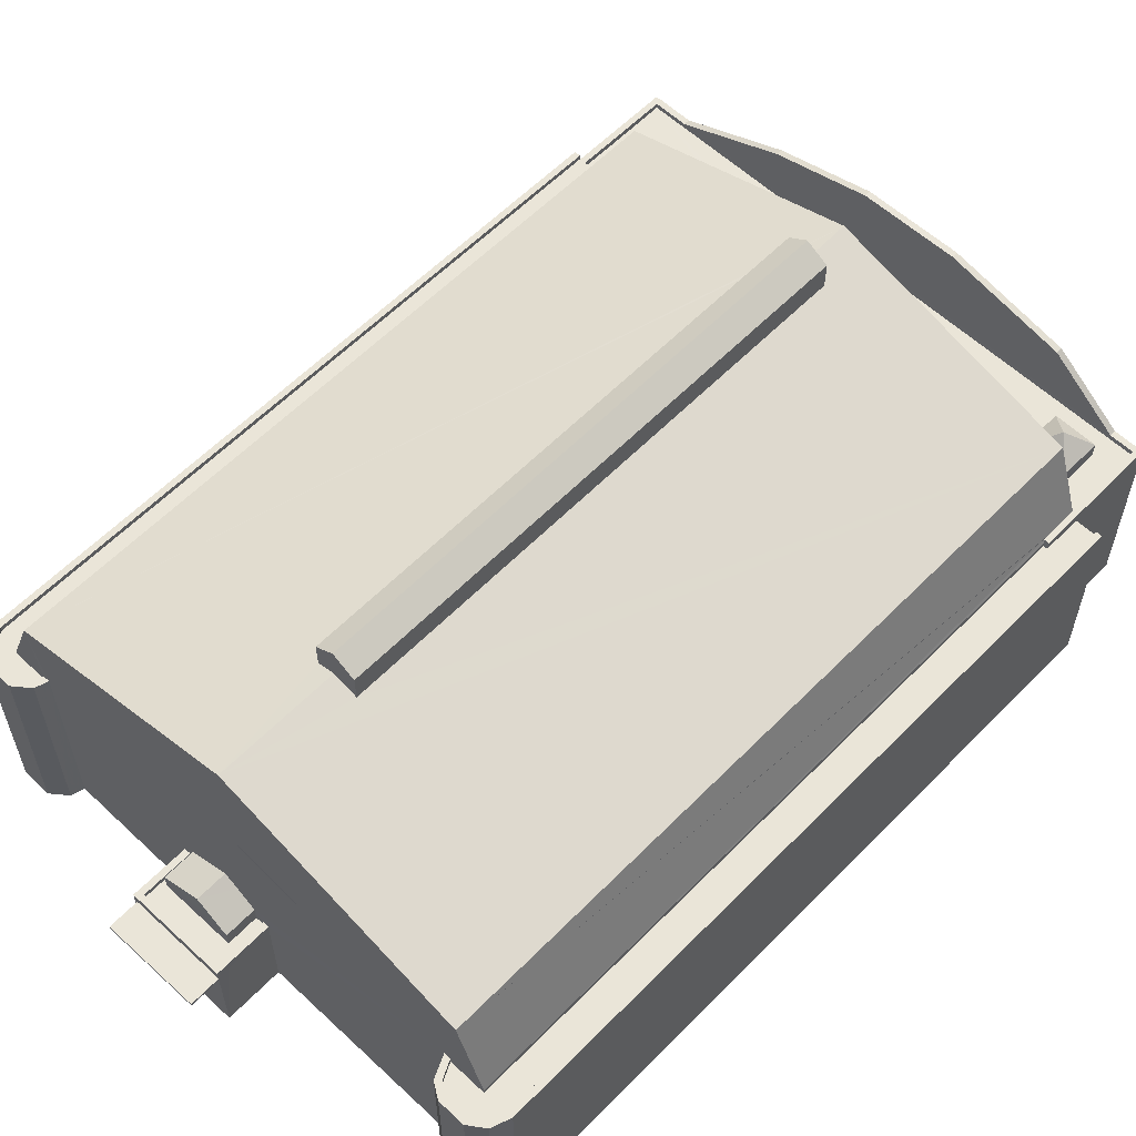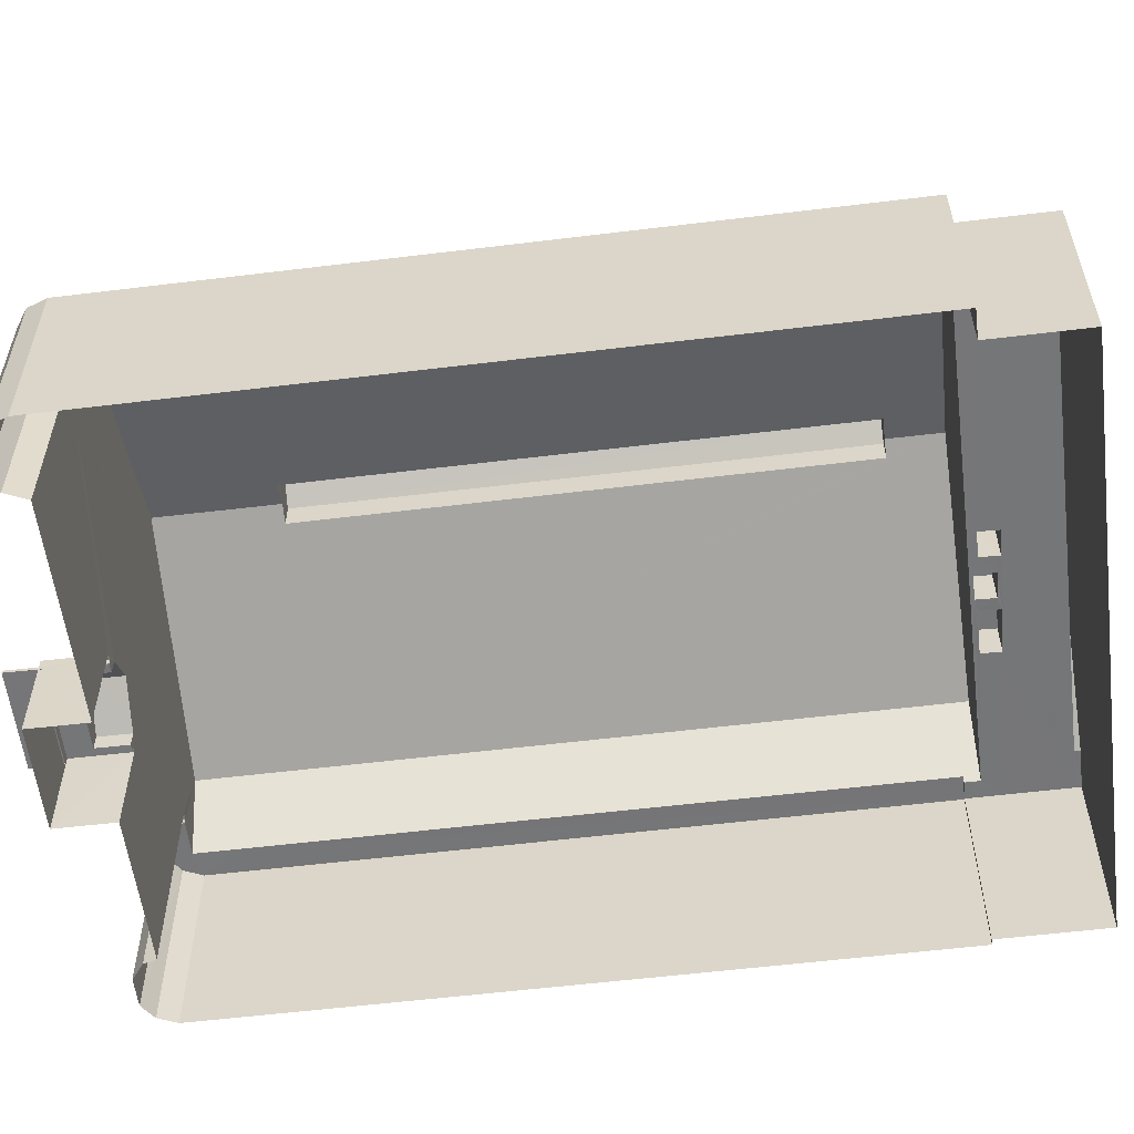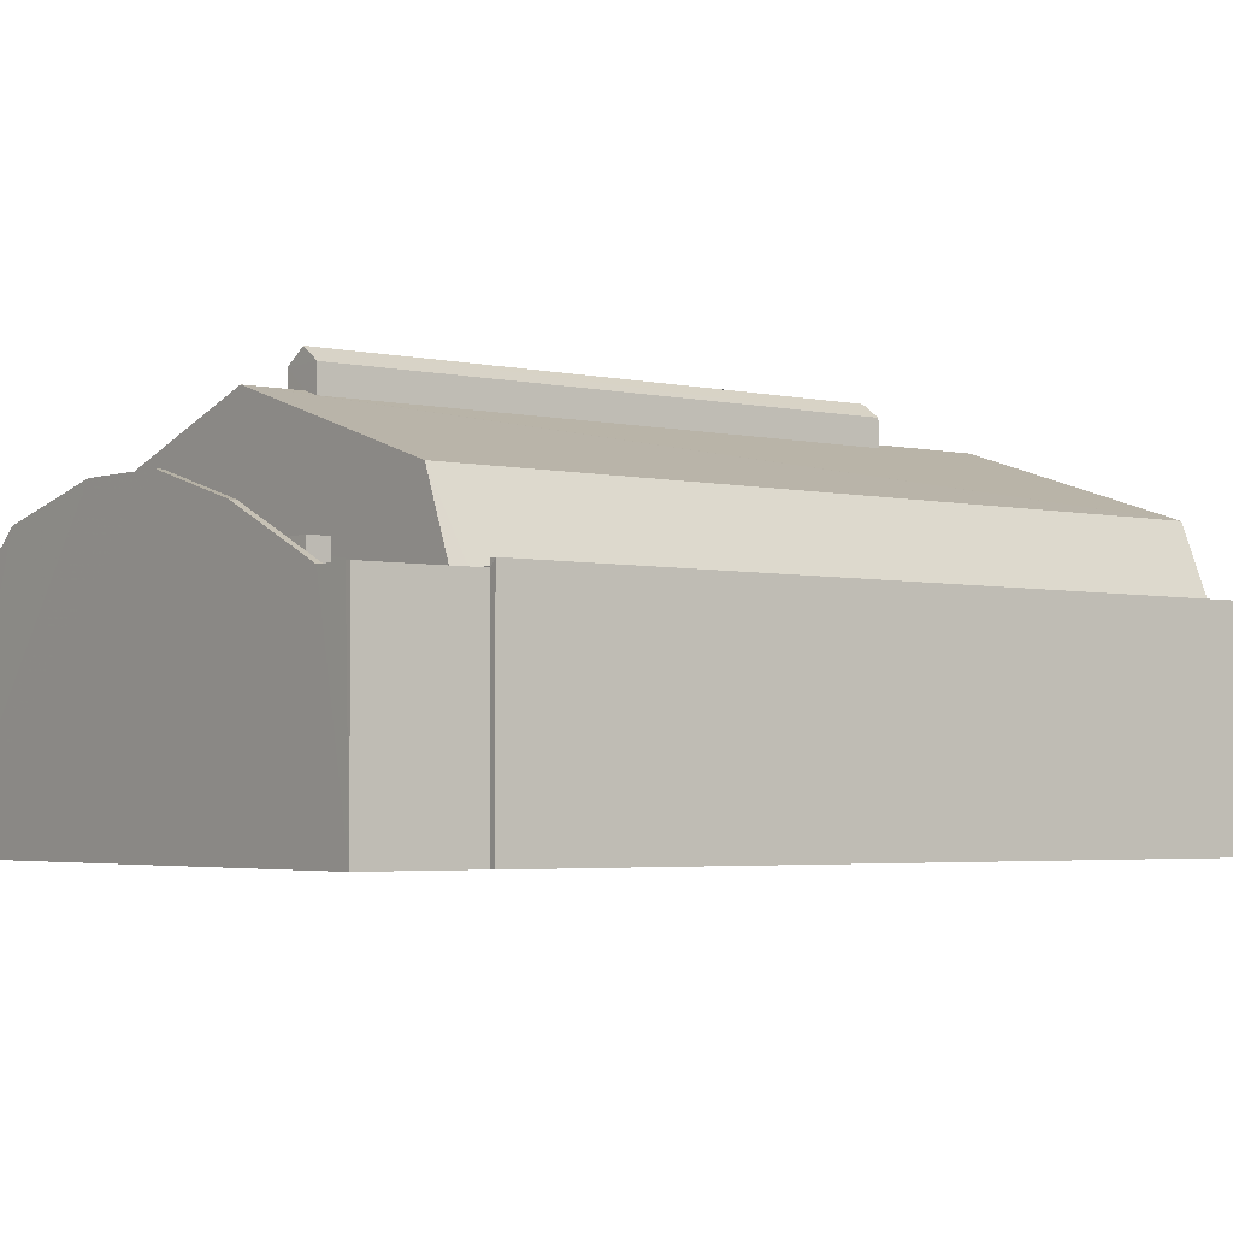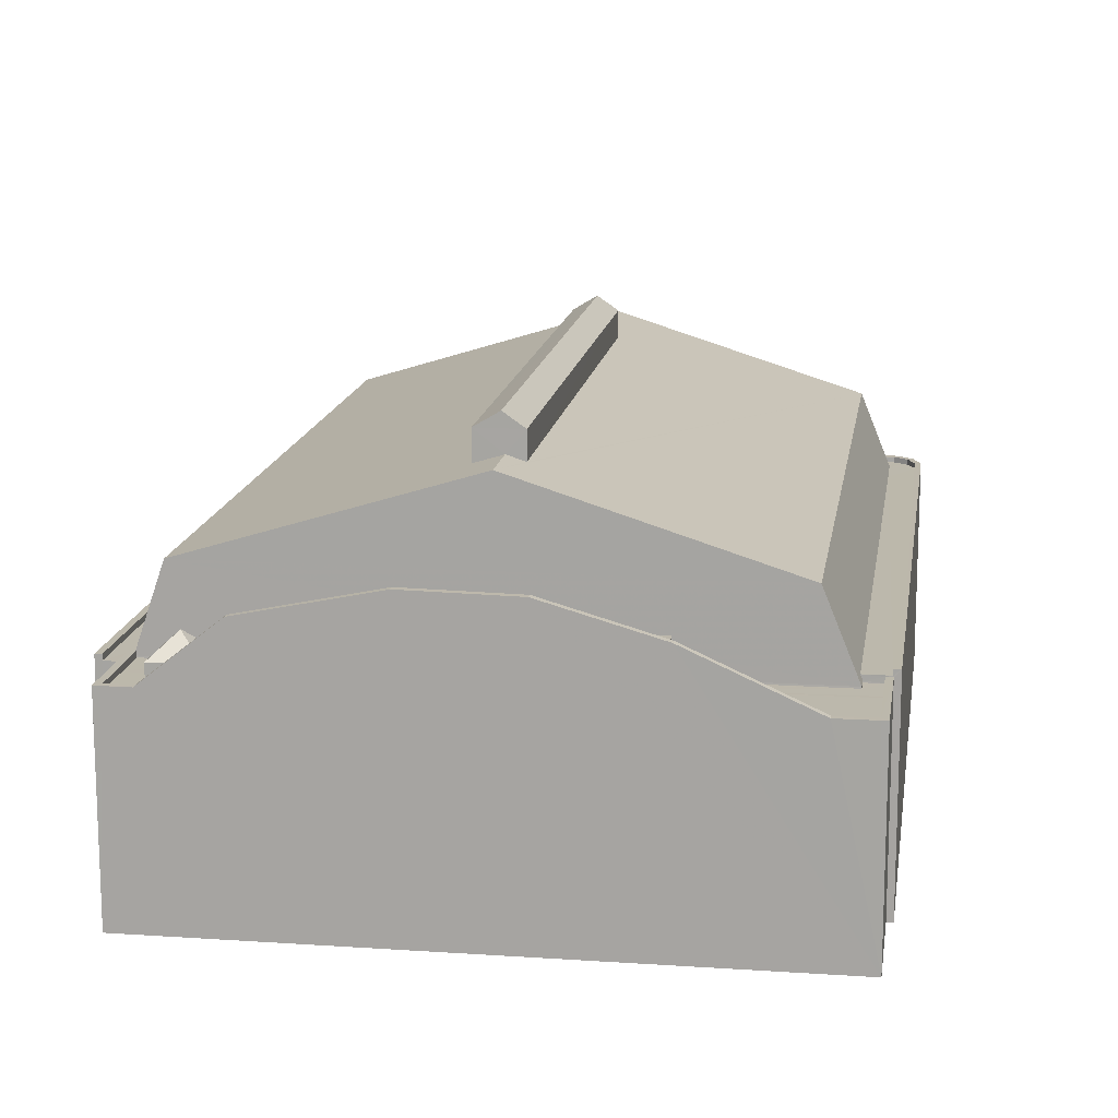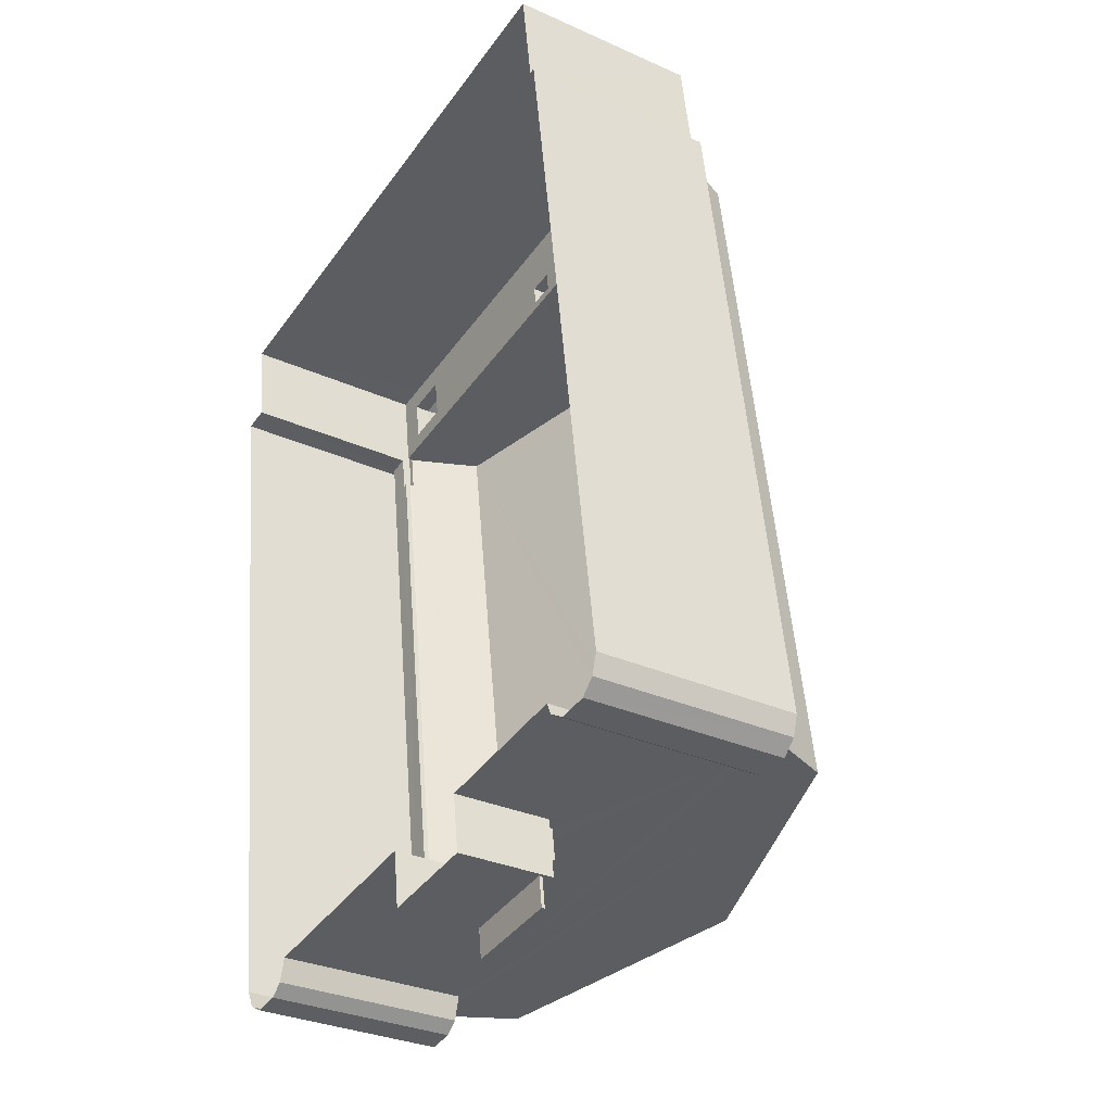
<metadata>
{"format":"obj","ext":"obj","renderer":"f3d","projection":"perspective","resolution":1024,"background":"white","views":[{"elev":59.1,"azim":35.7,"up":"+Z"},{"elev":-56.8,"azim":89.1,"up":"+Z"},{"elev":-3.5,"azim":-135.1,"up":"+Z"},{"elev":14.6,"azim":-179.8,"up":"+Z"},{"elev":-31.2,"azim":-122.6,"up":"+Y"}]}
</metadata>
<code>
v -8.934e+04 -9.954e+04 6.457
v -8.934e+04 -9.954e+04 6.457
v -8.935e+04 -9.958e+04 6.459
v -8.934e+04 -9.958e+04 6.459
v -8.935e+04 -9.958e+04 6.459
v -8.931e+04 -9.955e+04 6.454
v -8.934e+04 -9.954e+04 6.457
v -8.931e+04 -9.954e+04 6.454
v -8.934e+04 -9.958e+04 6.459
v -8.934e+04 -9.958e+04 6.459
v -8.933e+04 -9.958e+04 6.458
v -8.934e+04 -9.958e+04 6.459
v -8.933e+04 -9.958e+04 6.458
v -8.931e+04 -9.955e+04 6.454
v -8.932e+04 -9.958e+04 6.457
v -8.934e+04 -9.958e+04 6.459
v -8.932e+04 -9.958e+04 6.457
v -8.932e+04 -9.958e+04 6.457
v -8.932e+04 -9.958e+04 6.457
v -8.934e+04 -9.958e+04 6.458
v -8.932e+04 -9.958e+04 6.457
v -8.932e+04 -9.958e+04 6.457
v -8.932e+04 -9.958e+04 6.457
v -8.934e+04 -9.958e+04 10.4
v -8.933e+04 -9.958e+04 10.4
v -8.933e+04 -9.958e+04 10.4
v -8.933e+04 -9.958e+04 10.4
v -8.934e+04 -9.958e+04 10.4
v -8.933e+04 -9.958e+04 10.4
v -8.934e+04 -9.958e+04 10.55
v -8.934e+04 -9.958e+04 10.55
v -8.933e+04 -9.958e+04 10.55
v -8.933e+04 -9.958e+04 10.55
v -8.933e+04 -9.958e+04 10.55
v -8.933e+04 -9.958e+04 10.55
v -8.933e+04 -9.954e+04 15.39
v -8.934e+04 -9.954e+04 15.4
v -8.934e+04 -9.954e+04 15.4
v -8.933e+04 -9.954e+04 15.39
v -8.933e+04 -9.958e+04 22.78
v -8.932e+04 -9.958e+04 19.13
v -8.931e+04 -9.955e+04 19.13
v -8.934e+04 -9.954e+04 15.4
v -8.933e+04 -9.954e+04 15.39
v -8.932e+04 -9.954e+04 15.39
v -8.931e+04 -9.954e+04 15.39
v -8.931e+04 -9.954e+04 15.39
v -8.931e+04 -9.954e+04 15.39
v -8.933e+04 -9.954e+04 15.39
v -8.933e+04 -9.954e+04 15.39
v -8.933e+04 -9.954e+04 15.39
v -8.931e+04 -9.954e+04 15.39
v -8.933e+04 -9.954e+04 15.39
v -8.933e+04 -9.954e+04 15.39
v -8.933e+04 -9.954e+04 15.39
v -8.932e+04 -9.954e+04 15.39
v -8.933e+04 -9.954e+04 15.39
v -8.931e+04 -9.955e+04 15.47
v -8.931e+04 -9.955e+04 15.64
v -8.932e+04 -9.958e+04 15.47
v -8.931e+04 -9.955e+04 15.64
v -8.932e+04 -9.954e+04 16.12
v -8.932e+04 -9.954e+04 17.09
v -8.932e+04 -9.954e+04 16.12
v -8.933e+04 -9.958e+04 12.01
v -8.933e+04 -9.958e+04 11.53
v -8.933e+04 -9.958e+04 11.53
v -8.934e+04 -9.958e+04 19.13
v -8.934e+04 -9.957e+04 15.7
v -8.934e+04 -9.958e+04 15.71
v -8.934e+04 -9.954e+04 19.13
v -8.933e+04 -9.955e+04 24.37
v -8.933e+04 -9.957e+04 24.37
v -8.933e+04 -9.955e+04 23.72
v -8.933e+04 -9.958e+04 11.53
v -8.933e+04 -9.958e+04 12.18
v -8.933e+04 -9.958e+04 12.65
v -8.933e+04 -9.958e+04 11.53
v -8.932e+04 -9.958e+04 15.22
v -8.932e+04 -9.958e+04 15.22
v -8.932e+04 -9.958e+04 15.22
v -8.932e+04 -9.958e+04 15.22
v -8.931e+04 -9.955e+04 15.22
v -8.932e+04 -9.958e+04 15.22
v -8.932e+04 -9.958e+04 15.22
v -8.931e+04 -9.955e+04 15.22
v -8.931e+04 -9.955e+04 15.22
v -8.931e+04 -9.955e+04 15.22
v -8.932e+04 -9.958e+04 15.22
v -8.932e+04 -9.954e+04 15.39
v -8.931e+04 -9.955e+04 15.39
v -8.931e+04 -9.955e+04 15.39
v -8.934e+04 -9.954e+04 15.4
v -8.934e+04 -9.954e+04 15.4
v -8.934e+04 -9.954e+04 15.4
v -8.933e+04 -9.954e+04 15.39
v -8.933e+04 -9.954e+04 15.39
v -8.933e+04 -9.954e+04 15.4
v -8.933e+04 -9.954e+04 15.39
v -8.933e+04 -9.954e+04 15.39
v -8.933e+04 -9.954e+04 15.39
v -8.931e+04 -9.955e+04 16.12
v -8.934e+04 -9.954e+04 15.64
v -8.934e+04 -9.954e+04 15.64
v -8.934e+04 -9.954e+04 15.65
v -8.934e+04 -9.954e+04 15.65
v -8.934e+04 -9.958e+04 15.95
v -8.934e+04 -9.958e+04 15.95
v -8.934e+04 -9.958e+04 15.95
v -8.934e+04 -9.958e+04 15.96
v -8.934e+04 -9.958e+04 15.96
v -8.934e+04 -9.958e+04 15.96
v -8.934e+04 -9.958e+04 15.95
v -8.934e+04 -9.954e+04 15.95
v -8.935e+04 -9.958e+04 15.96
v -8.934e+04 -9.954e+04 15.95
v -8.934e+04 -9.958e+04 15.96
v -8.935e+04 -9.958e+04 15.96
v -8.935e+04 -9.958e+04 15.96
v -8.934e+04 -9.958e+04 15.96
v -8.933e+04 -9.954e+04 17.11
v -8.933e+04 -9.954e+04 17.11
v -8.933e+04 -9.954e+04 17.11
v -8.933e+04 -9.954e+04 17.11
v -8.932e+04 -9.954e+04 19.52
v -8.932e+04 -9.954e+04 18.31
v -8.932e+04 -9.954e+04 19.52
v -8.932e+04 -9.954e+04 18.31
v -8.933e+04 -9.958e+04 12.65
v -8.933e+04 -9.957e+04 23.72
v -8.934e+04 -9.958e+04 11.01
v -8.934e+04 -9.958e+04 11.01
v -8.933e+04 -9.958e+04 11.01
v -8.933e+04 -9.958e+04 11.01
v -8.933e+04 -9.958e+04 11.01
v -8.933e+04 -9.958e+04 11.01
v -8.933e+04 -9.958e+04 11.01
v -8.934e+04 -9.958e+04 11.01
v -8.933e+04 -9.954e+04 18.03
v -8.933e+04 -9.954e+04 18.03
v -8.933e+04 -9.957e+04 23.72
v -8.932e+04 -9.958e+04 15.47
v -8.932e+04 -9.958e+04 15.47
v -8.932e+04 -9.958e+04 15.47
v -8.932e+04 -9.958e+04 15.47
v -8.932e+04 -9.958e+04 15.47
v -8.932e+04 -9.958e+04 15.47
v -8.932e+04 -9.958e+04 15.47
v -8.932e+04 -9.958e+04 15.47
v -8.931e+04 -9.955e+04 15.47
v -8.931e+04 -9.955e+04 15.47
v -8.932e+04 -9.958e+04 15.47
v -8.932e+04 -9.958e+04 15.47
v -8.932e+04 -9.958e+04 15.47
v -8.932e+04 -9.958e+04 15.47
v -8.932e+04 -9.958e+04 15.47
v -8.931e+04 -9.954e+04 15.64
v -8.931e+04 -9.954e+04 15.64
v -8.931e+04 -9.954e+04 15.64
v -8.931e+04 -9.954e+04 15.64
v -8.934e+04 -9.958e+04 10.76
v -8.933e+04 -9.958e+04 10.76
v -8.933e+04 -9.958e+04 10.76
v -8.933e+04 -9.958e+04 10.76
v -8.933e+04 -9.958e+04 10.76
v -8.933e+04 -9.958e+04 10.76
v -8.933e+04 -9.958e+04 10.76
v -8.933e+04 -9.958e+04 10.76
v -8.933e+04 -9.957e+04 22.51
v -8.933e+04 -9.954e+04 22.78
v -8.933e+04 -9.955e+04 22.53
v -8.933e+04 -9.957e+04 22.78
v -8.933e+04 -9.955e+04 22.78
v -8.934e+04 -9.954e+04 15.65
v -8.934e+04 -9.954e+04 15.65
v -8.934e+04 -9.954e+04 15.65
v -8.933e+04 -9.954e+04 19.43
v -8.933e+04 -9.954e+04 19.43
v -8.931e+04 -9.955e+04 15.64
v -8.931e+04 -9.954e+04 15.64
v -8.931e+04 -9.955e+04 15.64
v -8.931e+04 -9.955e+04 15.64
v -8.934e+04 -9.954e+04 15.7
v -8.934e+04 -9.954e+04 15.7
v -8.935e+04 -9.958e+04 15.71
v -8.934e+04 -9.958e+04 15.7
v -8.934e+04 -9.958e+04 15.7
v -8.934e+04 -9.958e+04 15.71
v -8.934e+04 -9.958e+04 15.71
v -8.934e+04 -9.958e+04 15.71
v -8.933e+04 -9.954e+04 17.11
v -8.933e+04 -9.954e+04 17.11
v -8.933e+04 -9.954e+04 17.11
v -8.933e+04 -9.954e+04 17.11
v -8.931e+04 -9.954e+04 16.12
v -8.934e+04 -9.954e+04 15.47
v -8.934e+04 -9.954e+04 15.47
v -8.933e+04 -9.955e+04 22.41
v -8.933e+04 -9.957e+04 22.43
v -8.933e+04 -9.955e+04 23.72
v -8.933e+04 -9.954e+04 17.78
v -8.933e+04 -9.954e+04 17.78
v -8.933e+04 -9.954e+04 17.78
v -8.933e+04 -9.954e+04 17.78
v -8.931e+04 -9.955e+04 15.47
v -8.934e+04 -9.958e+04 15.47
f 1 2 3
f 4 5 3
f 6 2 7
f 6 7 8
f 9 4 10
f 11 12 13
f 14 15 6
f 16 9 10
f 17 18 15
f 18 19 15
f 10 2 20
f 12 20 13
f 21 19 22
f 23 21 22
f 21 13 6
f 3 2 10
f 4 3 10
f 13 2 6
f 15 21 6
f 15 19 21
f 20 2 13
f 24 25 26
f 26 25 27
f 24 28 25
f 27 25 29
f 30 31 32
f 33 32 34
f 34 32 35
f 32 31 35
f 36 37 38
f 36 39 37
f 40 41 42
f 43 37 44
f 43 45 46
f 46 47 48
f 37 39 44
f 49 50 51
f 48 47 52
f 43 44 49
f 53 54 55
f 55 49 51
f 56 45 57
f 46 45 47
f 57 43 54
f 57 45 43
f 43 49 54
f 54 49 55
f 58 59 60
f 60 59 41
f 59 61 41
f 62 63 64
f 65 66 67
f 68 69 70
f 68 71 69
f 72 73 74
f 75 76 77
f 75 78 76
f 79 80 81
f 80 82 81
f 83 81 84
f 81 82 85
f 86 83 84
f 87 88 86
f 89 81 85
f 87 86 84
f 84 81 89
f 90 56 57
f 91 48 52
f 92 48 91
f 93 36 38
f 93 38 94
f 92 91 90
f 93 94 95
f 92 96 93
f 50 97 51
f 36 93 98
f 97 98 96
f 99 100 55
f 100 53 55
f 92 99 96
f 51 97 96
f 101 90 57
f 99 101 100
f 92 90 101
f 98 93 96
f 92 101 99
f 102 63 62
f 103 104 105
f 106 103 105
f 107 108 109
f 110 109 111
f 110 111 112
f 108 107 113
f 114 115 116
f 112 117 118
f 119 115 114
f 118 120 119
f 120 115 119
f 120 118 117
f 117 112 111
f 108 111 109
f 121 122 123
f 124 121 123
f 125 126 127
f 125 128 126
f 65 67 77
f 129 65 77
f 74 73 130
f 131 132 133
f 134 135 136
f 134 137 135
f 138 132 131
f 137 132 138
f 137 134 132
f 103 139 104
f 103 140 139
f 73 72 141
f 142 143 144
f 145 143 142
f 144 146 147
f 148 146 149
f 150 151 152
f 153 154 149
f 150 152 155
f 153 155 154
f 156 144 147
f 142 144 156
f 147 146 148
f 154 148 149
f 155 152 154
f 77 76 129
f 157 158 159
f 157 160 158
f 161 162 163
f 163 162 164
f 161 165 166
f 166 165 167
f 166 167 168
f 162 161 166
f 68 40 169
f 170 68 171
f 40 172 169
f 173 170 171
f 171 68 169
f 105 174 106
f 174 175 106
f 175 176 106
f 170 71 68
f 177 127 178
f 177 125 127
f 61 179 42
f 41 61 42
f 180 158 160
f 160 181 179
f 182 180 179
f 61 59 182
f 61 182 179
f 179 180 160
f 183 184 69
f 184 185 69
f 70 186 187
f 70 185 188
f 69 185 70
f 189 186 70
f 190 70 188
f 189 70 190
f 191 192 193
f 194 191 193
f 195 63 102
f 196 183 71
f 71 183 69
f 197 183 196
f 128 159 126
f 128 157 159
f 63 195 64
f 170 198 42
f 199 40 42
f 170 173 198
f 172 40 199
f 198 199 42
f 140 178 139
f 140 177 178
f 141 72 200
f 201 202 203
f 201 204 202
f 4 118 5
f 4 112 118
f 109 110 9
f 16 109 9
f 91 62 90
f 91 102 62
f 40 68 41
f 147 85 82
f 147 148 85
f 73 141 130
f 137 33 135
f 135 29 13
f 29 11 13
f 25 11 29
f 137 32 33
f 33 29 135
f 150 15 14
f 150 155 15
f 152 84 89
f 154 152 89
f 196 92 93
f 196 205 92
f 57 203 202
f 101 57 202
f 162 166 75
f 67 162 75
f 72 74 200
f 26 31 24
f 26 35 31
f 79 156 80
f 79 142 156
f 113 186 108
f 113 187 186
f 43 106 37
f 106 176 37
f 37 176 38
f 176 94 38
f 180 8 158
f 126 8 127
f 158 8 159
f 159 8 126
f 127 8 178
f 178 8 7
f 139 178 7
f 105 7 174
f 105 104 7
f 104 139 7
f 33 34 27
f 29 33 27
f 83 58 60
f 81 83 60
f 121 124 55
f 51 121 55
f 57 54 201
f 203 57 201
f 42 196 71
f 91 52 102
f 52 47 195
f 102 52 195
f 197 196 93
f 95 197 93
f 134 165 161
f 132 134 161
f 156 82 80
f 156 147 82
f 84 151 87
f 84 152 151
f 205 196 42
f 42 179 181
f 205 42 181
f 32 137 30
f 137 138 30
f 25 28 11
f 11 28 12
f 28 138 12
f 30 138 28
f 79 81 60
f 142 79 60
f 123 122 96
f 99 123 96
f 15 153 17
f 15 155 153
f 117 189 190
f 117 111 189
f 141 172 130
f 130 172 199
f 169 172 141
f 2 175 174
f 7 2 174
f 6 8 88
f 8 180 88
f 88 182 86
f 88 180 182
f 34 35 26
f 27 34 26
f 168 75 166
f 168 78 75
f 122 121 51
f 96 122 51
f 19 144 22
f 19 146 144
f 131 20 12
f 138 131 12
f 108 186 189
f 111 108 189
f 153 149 18
f 17 153 18
f 13 21 135
f 20 131 10
f 21 145 135
f 168 167 136
f 131 206 10
f 145 206 129
f 164 133 163
f 136 135 78
f 65 206 66
f 164 66 133
f 133 66 131
f 168 136 78
f 76 78 145
f 76 145 129
f 129 206 65
f 145 78 135
f 131 66 206
f 44 193 49
f 44 194 193
f 64 195 47
f 45 64 47
f 192 191 98
f 97 192 98
f 124 123 99
f 55 124 99
f 151 150 87
f 88 87 6
f 6 87 14
f 87 150 14
f 39 36 194
f 44 39 194
f 36 98 191
f 194 36 191
f 116 115 185
f 184 116 185
f 134 167 165
f 134 136 167
f 92 205 48
f 48 160 46
f 205 181 48
f 48 181 160
f 141 200 171
f 169 141 171
f 116 184 114
f 184 183 176
f 114 175 1
f 175 2 1
f 197 95 94
f 176 183 197
f 94 176 197
f 184 176 175
f 184 175 114
f 115 188 185
f 115 120 188
f 97 50 192
f 50 49 193
f 50 193 192
f 149 146 19
f 18 149 19
f 68 60 41
f 9 112 4
f 9 110 112
f 70 113 68
f 60 68 142
f 70 187 113
f 107 206 145
f 142 68 145
f 113 107 68
f 68 107 145
f 204 101 202
f 204 100 101
f 170 42 71
f 100 204 53
f 204 201 53
f 201 54 53
f 106 43 103
f 140 103 157
f 177 140 157
f 125 177 157
f 103 43 46
f 128 125 157
f 157 46 160
f 157 103 46
f 120 190 188
f 120 117 190
f 118 119 3
f 5 118 3
f 66 162 67
f 66 164 162
f 45 56 64
f 56 90 62
f 64 56 62
f 3 119 114
f 1 3 114
f 199 74 130
f 199 198 74
f 77 67 75
f 10 206 16
f 16 206 109
f 206 107 109
f 198 173 74
f 173 200 74
f 173 171 200
f 59 58 182
f 182 58 86
f 58 83 86
f 154 89 85
f 148 154 85
f 22 143 23
f 22 144 143
f 163 133 132
f 161 163 132
f 143 145 21
f 23 143 21
f 28 24 31
f 30 28 31

</code>
